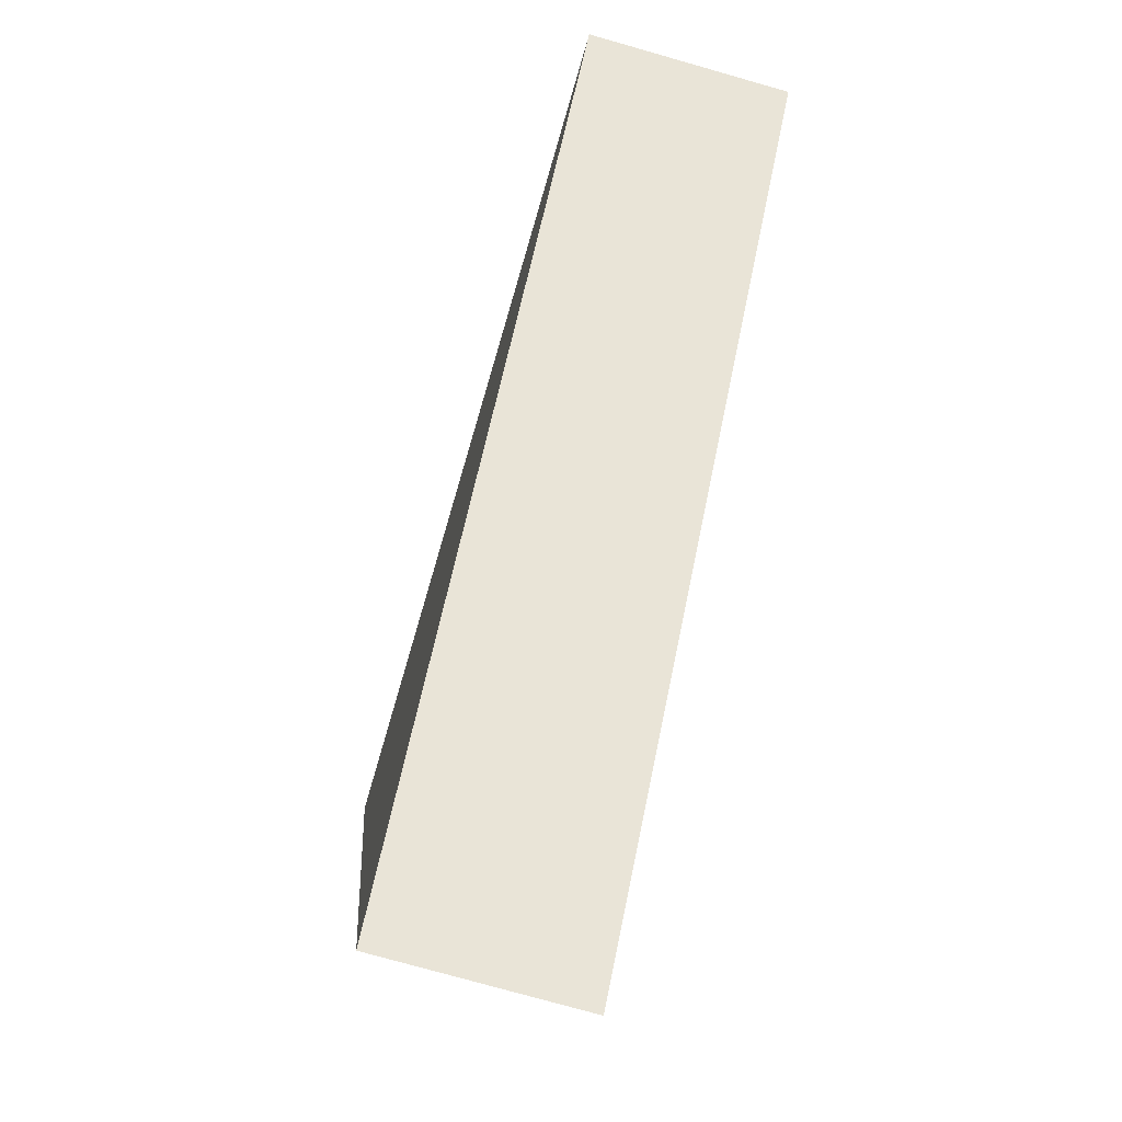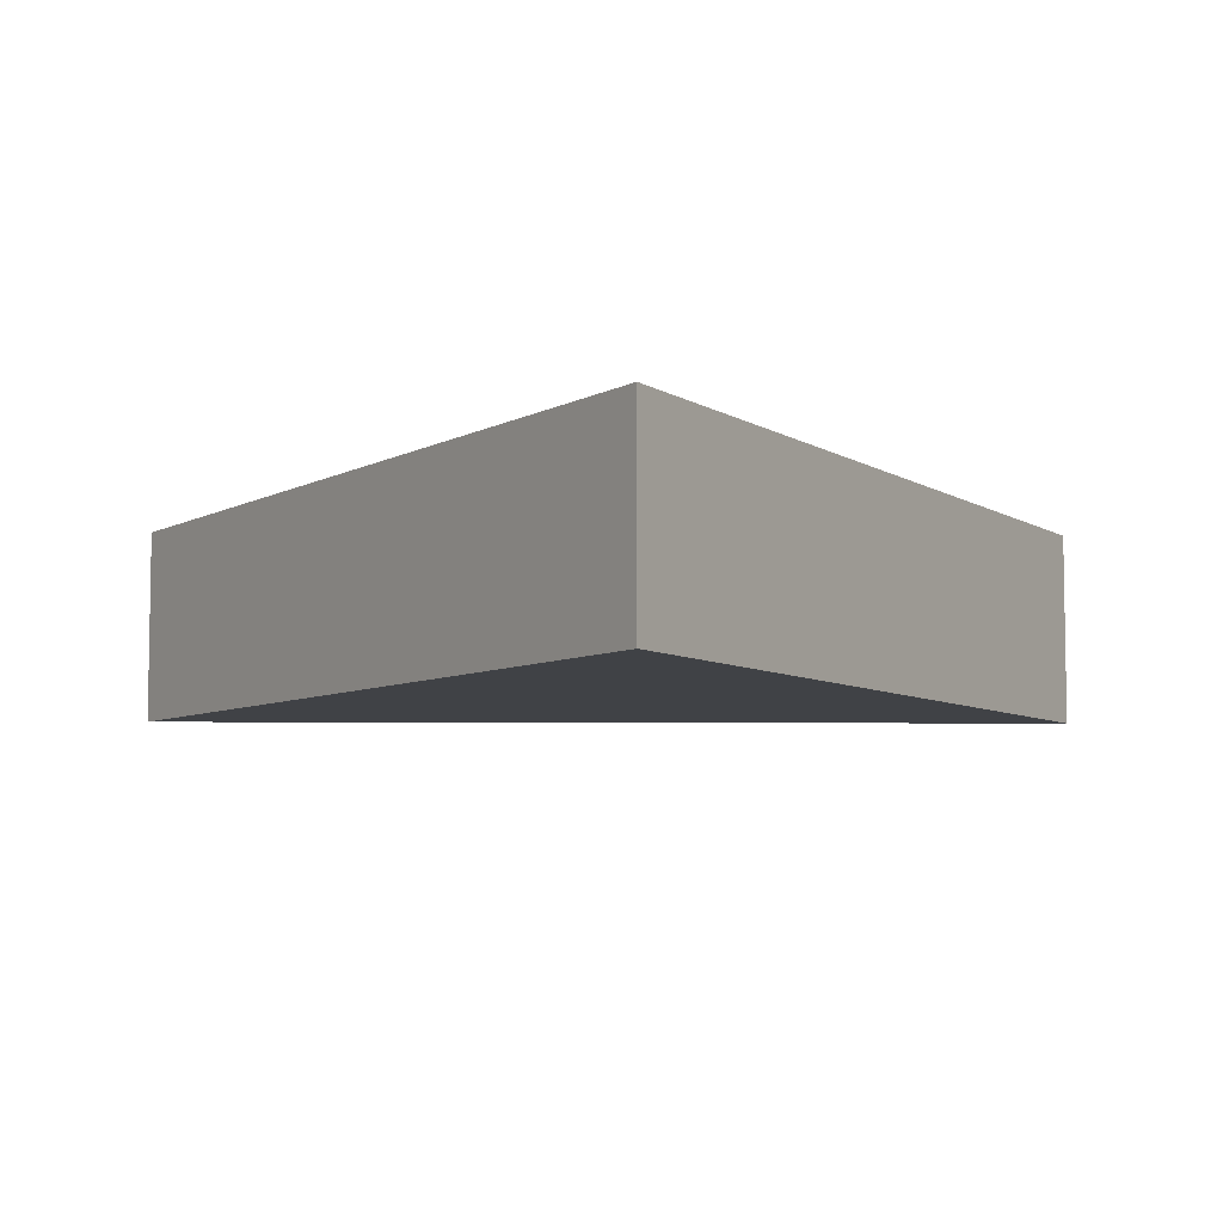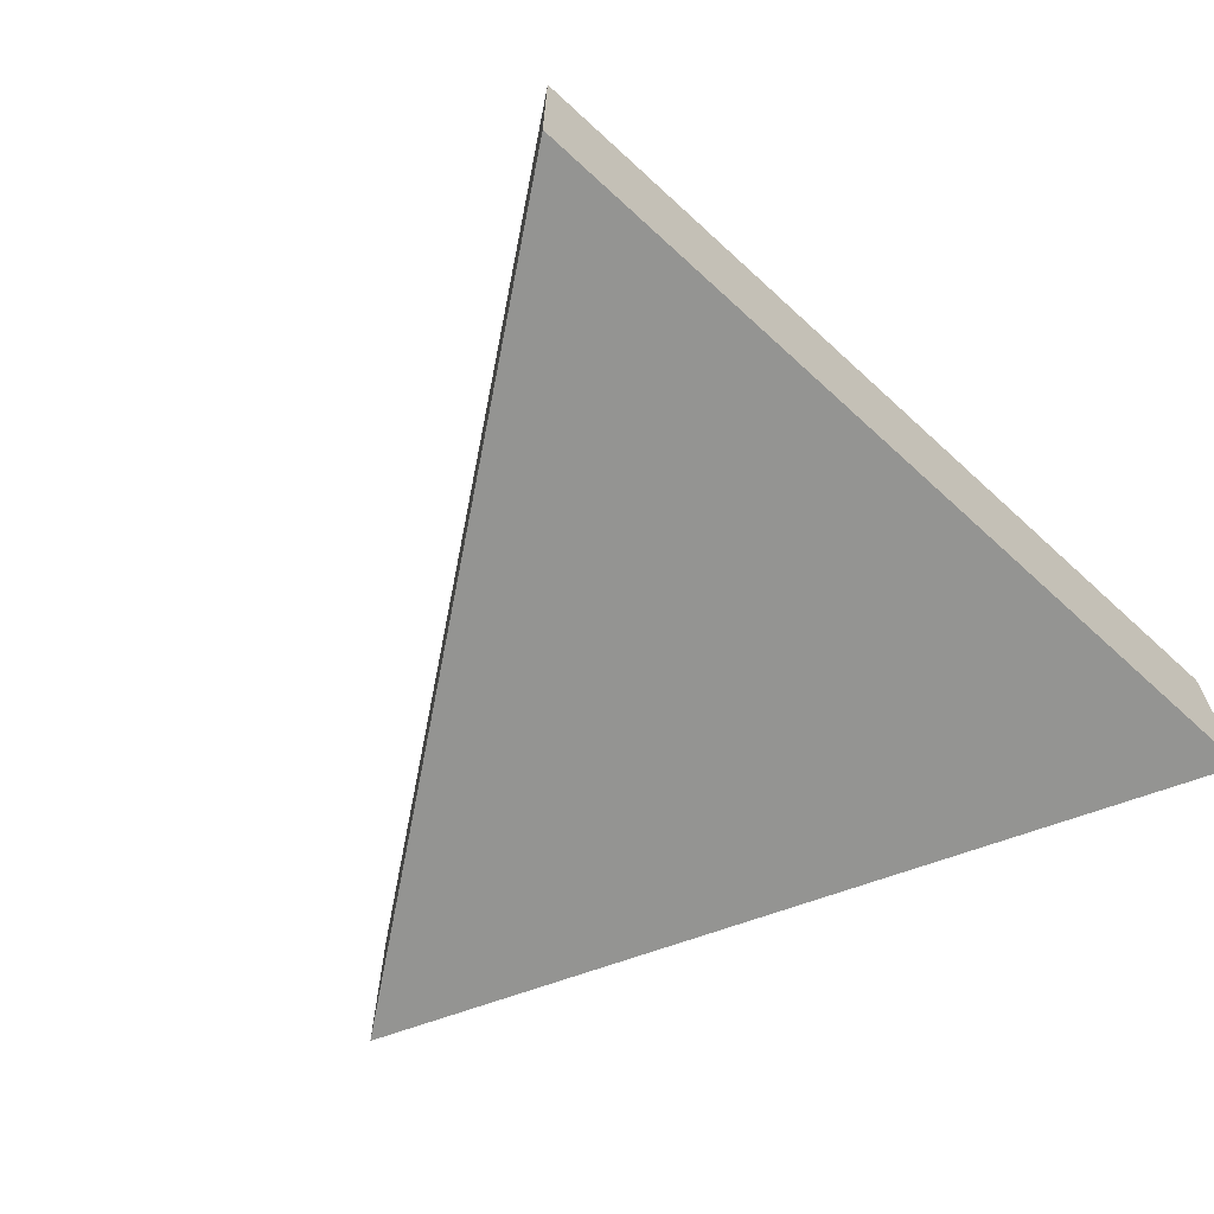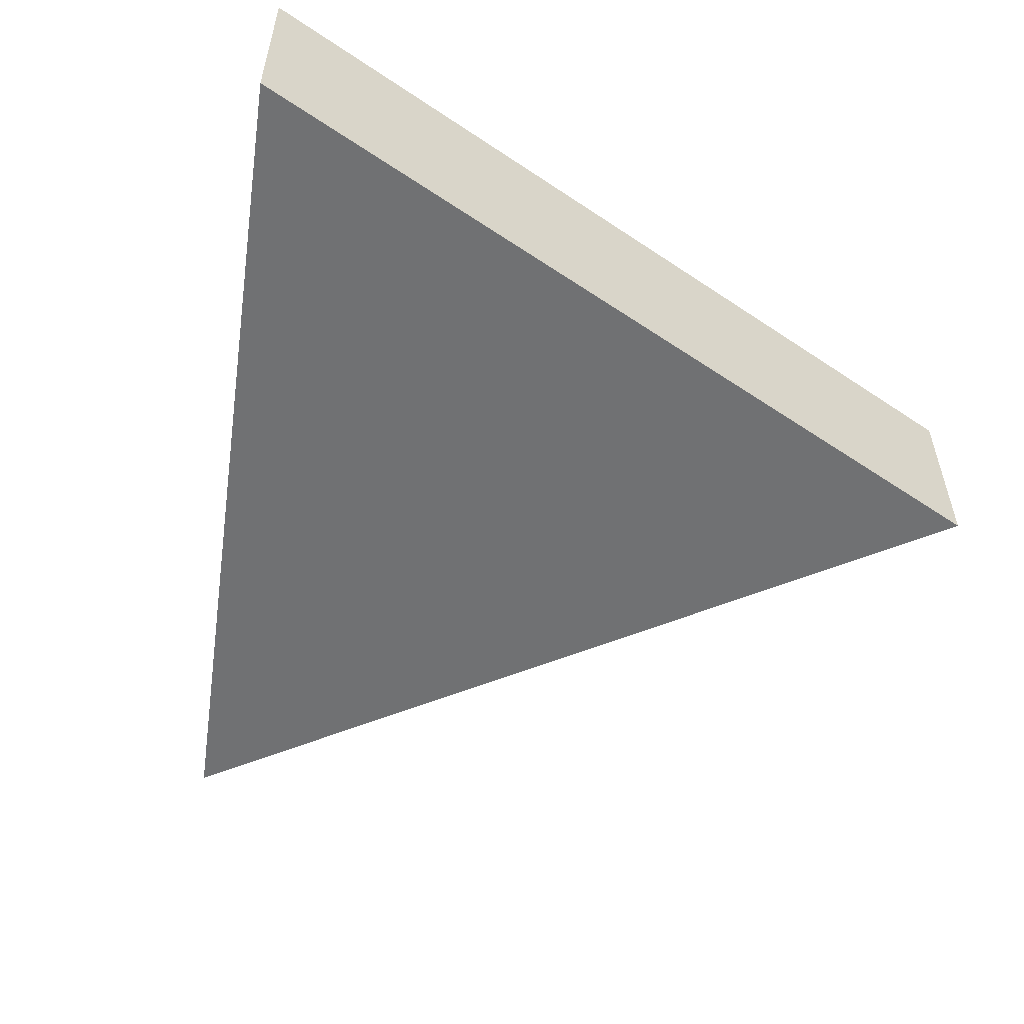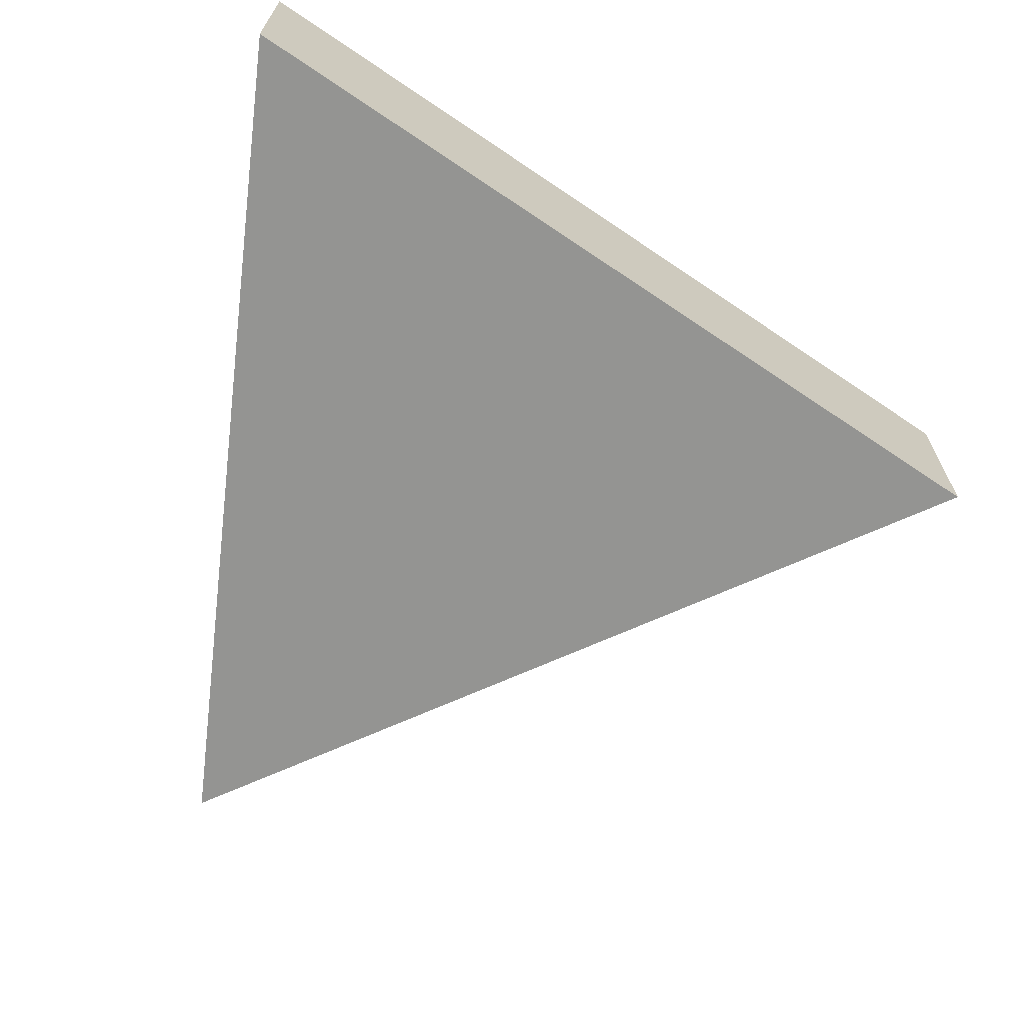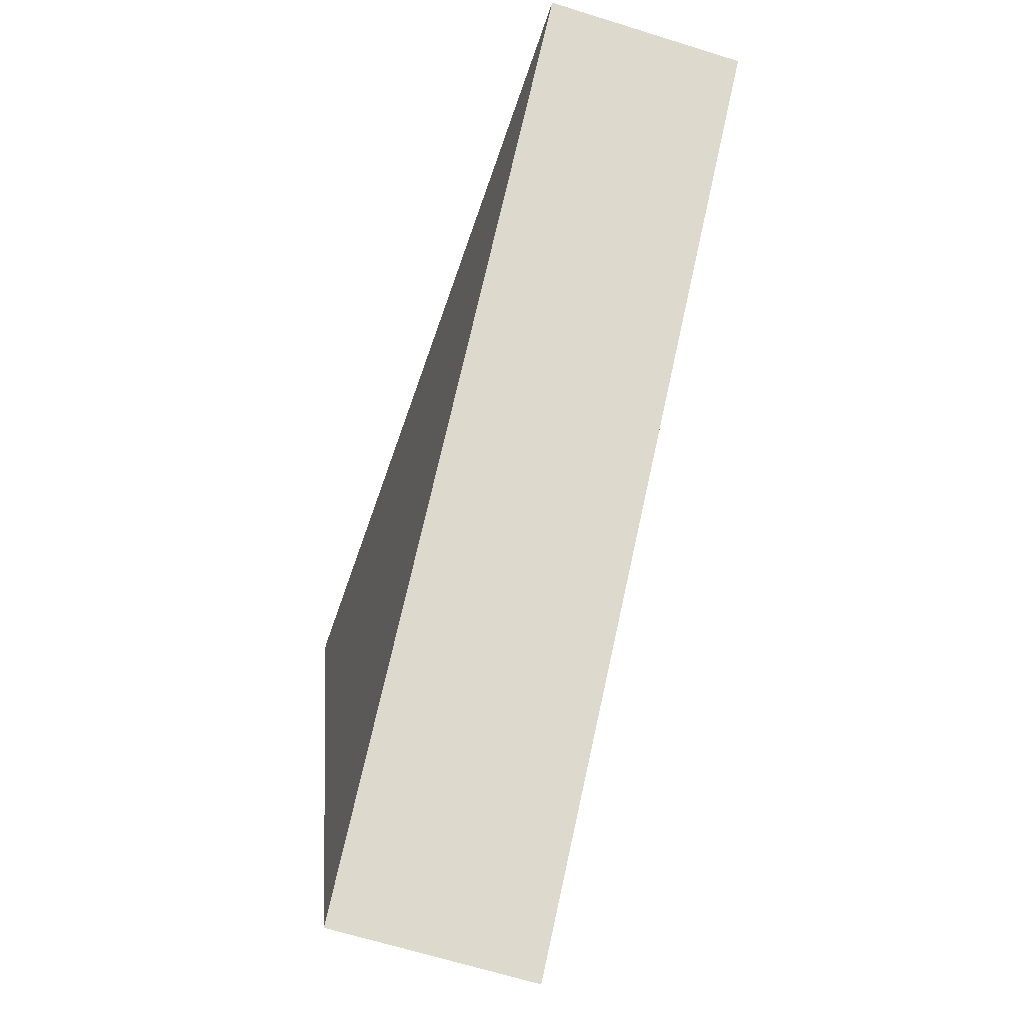
<metadata>
{"format":"obj","ext":"obj","renderer":"f3d","projection":"perspective","resolution":1024,"background":"white","views":[{"elev":-75.1,"azim":74.1,"up":"+Z"},{"elev":-6.5,"azim":-46.7,"up":"+Y"},{"elev":-66.9,"azim":-146.5,"up":"+Y"},{"elev":-55.2,"azim":-22.0,"up":"+Y"},{"elev":-66.9,"azim":-20.8,"up":"+Y"},{"elev":-64.5,"azim":72.4,"up":"+Z"}]}
</metadata>
<code>
o Triangle3
v 0.03944 -0.01 0.01203
v -0.05056 -0.01 0.03341
v -0.02852 -0.01 -0.05659
v -0.02852 0.01 -0.05659
v 0.03944 0.01 0.01203
v -0.05056 0.01 0.03341
f 2 4 3
f 4 6 5
f 5 6 1
f 4 2 6
f 2 1 6
f 1 3 4
f 4 5 1
f 3 1 2

</code>
